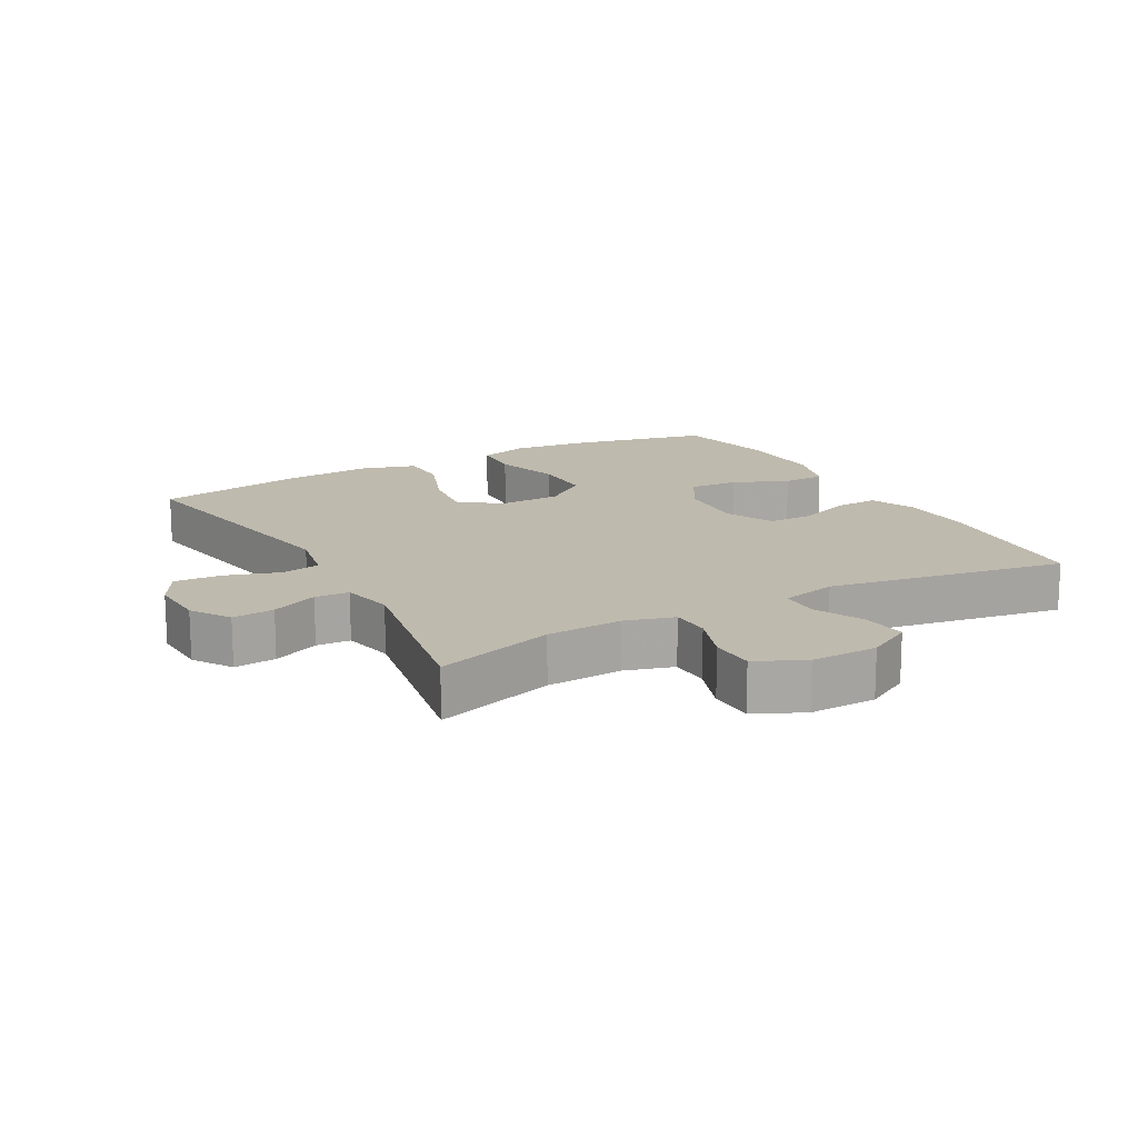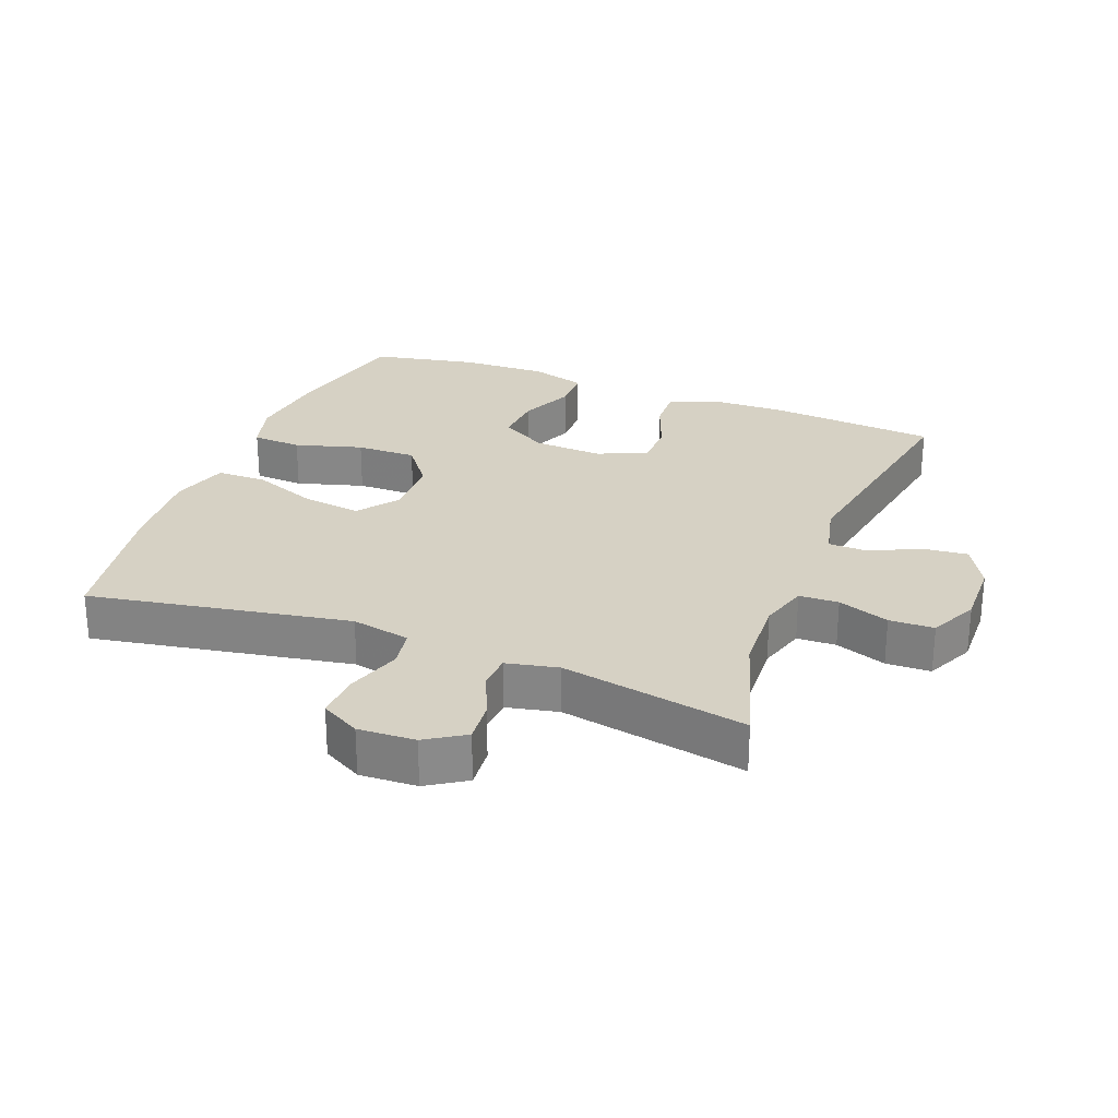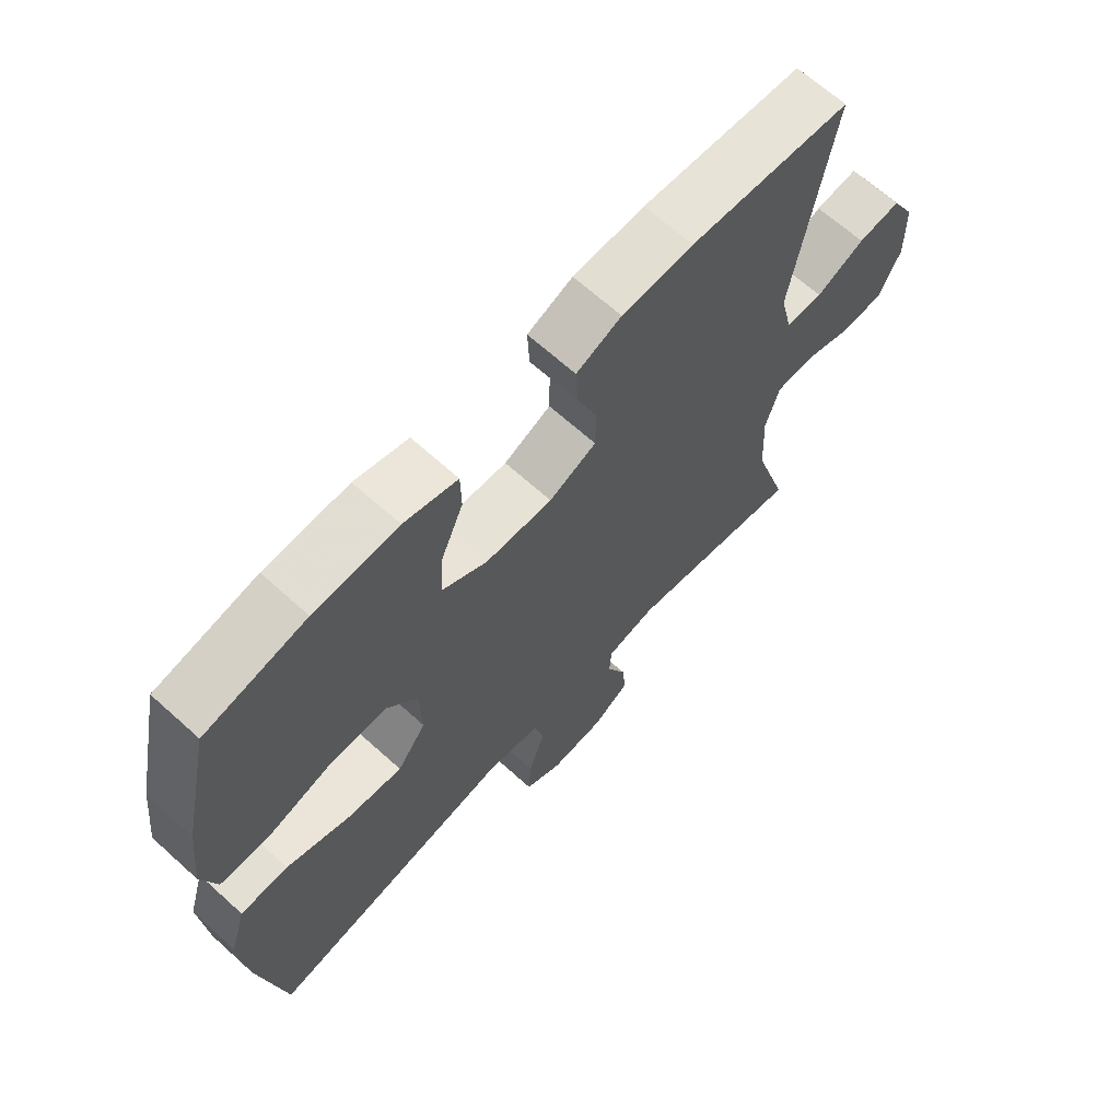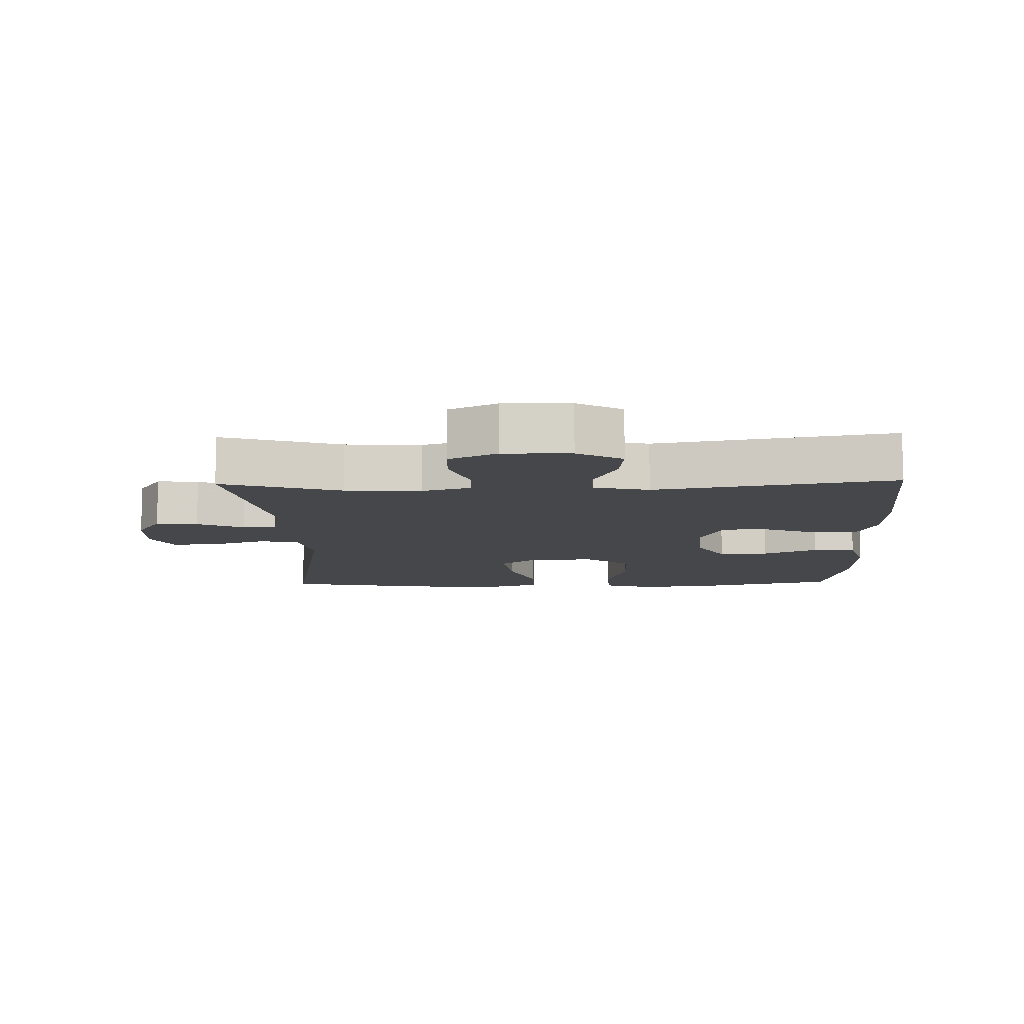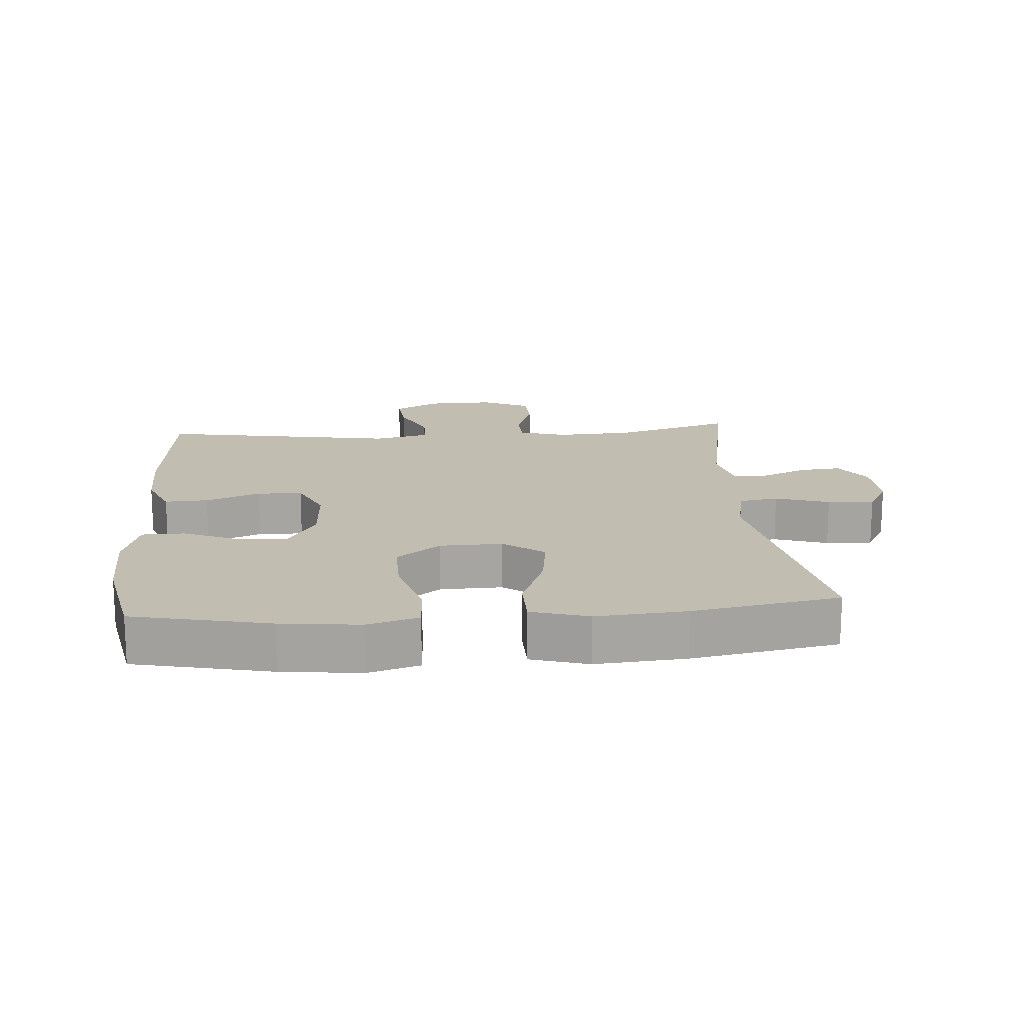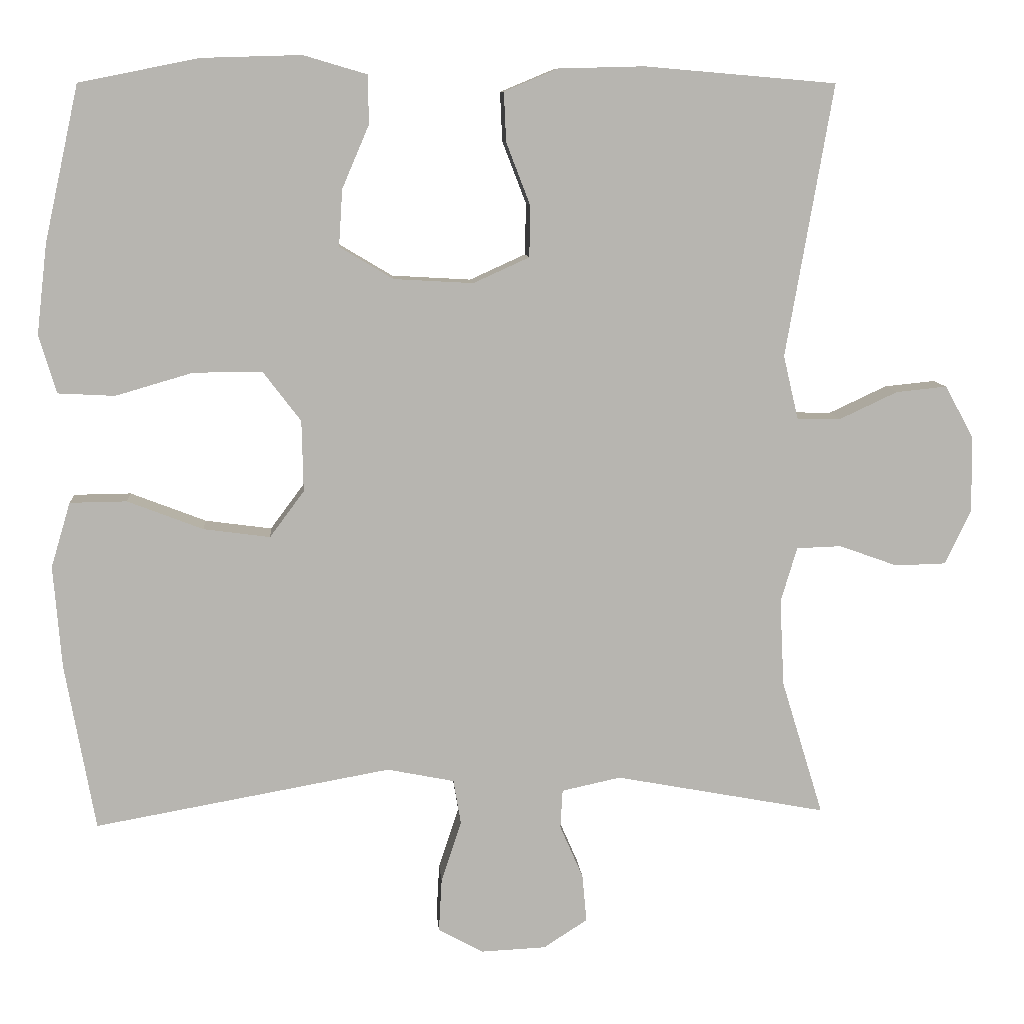
<metadata>
{"format":"obj","ext":"obj","renderer":"f3d","projection":"perspective","resolution":1024,"background":"white","views":[{"elev":15.6,"azim":-119.0,"up":"+Y"},{"elev":26.8,"azim":-158.8,"up":"+Y"},{"elev":66.4,"azim":132.2,"up":"+Z"},{"elev":-10.4,"azim":-88.4,"up":"+Y"},{"elev":16.7,"azim":85.5,"up":"+Y"},{"elev":9.2,"azim":175.6,"up":"+Z"}]}
</metadata>
<code>
v -0.5 0.07 -0.5
v -0.444 0.07 -0.318
v -0.438 0.07 -0.202
v -0.46 0.07 -0.128
v -0.52 0.07 -0.126
v -0.598 0.07 -0.154
v -0.666 0.07 -0.152
v -0.701 0.07 -0.078
v -0.699 0.07 0.024
v -0.661 0.07 0.093
v -0.593 0.07 0.086
v -0.516 0.07 0.05
v -0.457 0.07 0.051
v -0.437 0.07 0.136
v -0.5 0.07 0.5
v -0.243 0.07 0.522
v -0.129 0.07 0.519
v -0.057 0.07 0.489
v -0.06 0.07 0.423
v -0.092 0.07 0.34
v -0.091 0.07 0.271
v -0.016 0.07 0.237
v 0.09 0.07 0.243
v 0.162 0.07 0.286
v 0.157 0.07 0.362
v 0.121 0.07 0.446
v 0.122 0.07 0.511
v 0.207 0.07 0.536
v 0.34 0.07 0.532
v 0.5 0.07 0.5
v 0.546 0.07 0.292
v 0.56 0.07 0.172
v 0.537 0.07 0.094
v 0.461 0.07 0.09
v 0.358 0.07 0.12
v 0.266 0.07 0.121
v 0.215 0.07 0.054
v 0.213 0.07 -0.041
v 0.259 0.07 -0.103
v 0.348 0.07 -0.091
v 0.449 0.07 -0.052
v 0.525 0.07 -0.053
v 0.551 0.07 -0.14
v 0.54 0.07 -0.277
v 0.5 0.07 -0.5
v 0.103 0.07 -0.429
v 0.013 0.07 -0.447
v 0.003 0.07 -0.507
v 0.03 0.07 -0.589
v 0.034 0.07 -0.66
v -0.026 0.07 -0.693
v -0.113 0.07 -0.689
v -0.172 0.07 -0.651
v -0.166 0.07 -0.587
v -0.135 0.07 -0.516
v -0.138 0.07 -0.464
v -0.217 0.07 -0.447
v -0.5 0 -0.5
v -0.444 0 -0.318
v -0.438 0 -0.202
v -0.46 0 -0.128
v -0.52 0 -0.126
v -0.598 0 -0.154
v -0.666 0 -0.152
v -0.701 0 -0.078
v -0.699 0 0.024
v -0.661 0 0.093
v -0.593 0 0.086
v -0.516 0 0.05
v -0.457 0 0.051
v -0.437 0 0.136
v -0.5 0 0.5
v -0.243 0 0.522
v -0.129 0 0.519
v -0.057 0 0.489
v -0.06 0 0.423
v -0.092 0 0.34
v -0.091 0 0.271
v -0.016 0 0.237
v 0.09 0 0.243
v 0.162 0 0.286
v 0.157 0 0.362
v 0.121 0 0.446
v 0.122 0 0.511
v 0.207 0 0.536
v 0.34 0 0.532
v 0.5 0 0.5
v 0.546 0 0.292
v 0.56 0 0.172
v 0.537 0 0.094
v 0.461 0 0.09
v 0.358 0 0.12
v 0.266 0 0.121
v 0.215 0 0.054
v 0.213 0 -0.041
v 0.259 0 -0.103
v 0.348 0 -0.091
v 0.449 0 -0.052
v 0.525 0 -0.053
v 0.551 0 -0.14
v 0.54 0 -0.277
v 0.5 0 -0.5
v 0.103 0 -0.429
v 0.013 0 -0.447
v 0.003 0 -0.507
v 0.03 0 -0.589
v 0.034 0 -0.66
v -0.026 0 -0.693
v -0.113 0 -0.689
v -0.172 0 -0.651
v -0.166 0 -0.587
v -0.135 0 -0.516
v -0.138 0 -0.464
v -0.217 0 -0.447
f 52 53 54 55
f 52 55 56
f 51 52 56
f 48 49 50 51
f 48 51 56
f 47 48 56
f 46 47 56 57
f 44 45 46
f 43 44 46 57
f 40 41 42 43
f 39 40 43 57
f 32 33 34 35
f 32 35 36
f 31 32 36
f 30 31 36
f 29 30 36 37
f 25 26 27 28
f 24 25 28 29
f 17 18 19 20
f 17 20 21
f 14 15 16 17
f 13 14 17 21
f 9 10 11 12
f 9 12 13
f 8 9 13
f 5 6 7 8
f 4 5 8 13
f 3 4 13 21
f 39 57 1 2
f 38 39 2 3
f 37 38 3 21
f 24 29 37
f 23 24 37
f 22 23 37
f 21 22 37
f 112 111 110 109
f 113 112 109
f 113 109 108
f 108 107 106 105
f 113 108 105
f 113 105 104
f 114 113 104 103
f 103 102 101
f 114 103 101 100
f 100 99 98 97
f 114 100 97 96
f 92 91 90 89
f 93 92 89
f 93 89 88
f 93 88 87
f 94 93 87 86
f 85 84 83 82
f 86 85 82 81
f 77 76 75 74
f 78 77 74
f 74 73 72 71
f 78 74 71 70
f 69 68 67 66
f 70 69 66
f 70 66 65
f 65 64 63 62
f 70 65 62 61
f 78 70 61 60
f 59 58 114 96
f 60 59 96 95
f 78 60 95 94
f 94 86 81
f 94 81 80
f 94 80 79
f 94 79 78
f 1 58 59 2
f 2 59 60 3
f 3 60 61 4
f 4 61 62 5
f 5 62 63 6
f 6 63 64 7
f 7 64 65 8
f 8 65 66 9
f 9 66 67 10
f 10 67 68 11
f 11 68 69 12
f 12 69 70 13
f 13 70 71 14
f 14 71 72 15
f 15 72 73 16
f 16 73 74 17
f 17 74 75 18
f 18 75 76 19
f 19 76 77 20
f 20 77 78 21
f 21 78 79 22
f 22 79 80 23
f 23 80 81 24
f 24 81 82 25
f 25 82 83 26
f 26 83 84 27
f 27 84 85 28
f 28 85 86 29
f 29 86 87 30
f 30 87 88 31
f 31 88 89 32
f 32 89 90 33
f 33 90 91 34
f 34 91 92 35
f 35 92 93 36
f 36 93 94 37
f 37 94 95 38
f 38 95 96 39
f 39 96 97 40
f 40 97 98 41
f 41 98 99 42
f 42 99 100 43
f 43 100 101 44
f 44 101 102 45
f 45 102 103 46
f 46 103 104 47
f 47 104 105 48
f 48 105 106 49
f 49 106 107 50
f 50 107 108 51
f 51 108 109 52
f 52 109 110 53
f 53 110 111 54
f 54 111 112 55
f 55 112 113 56
f 56 113 114 57
f 57 114 58 1

</code>
